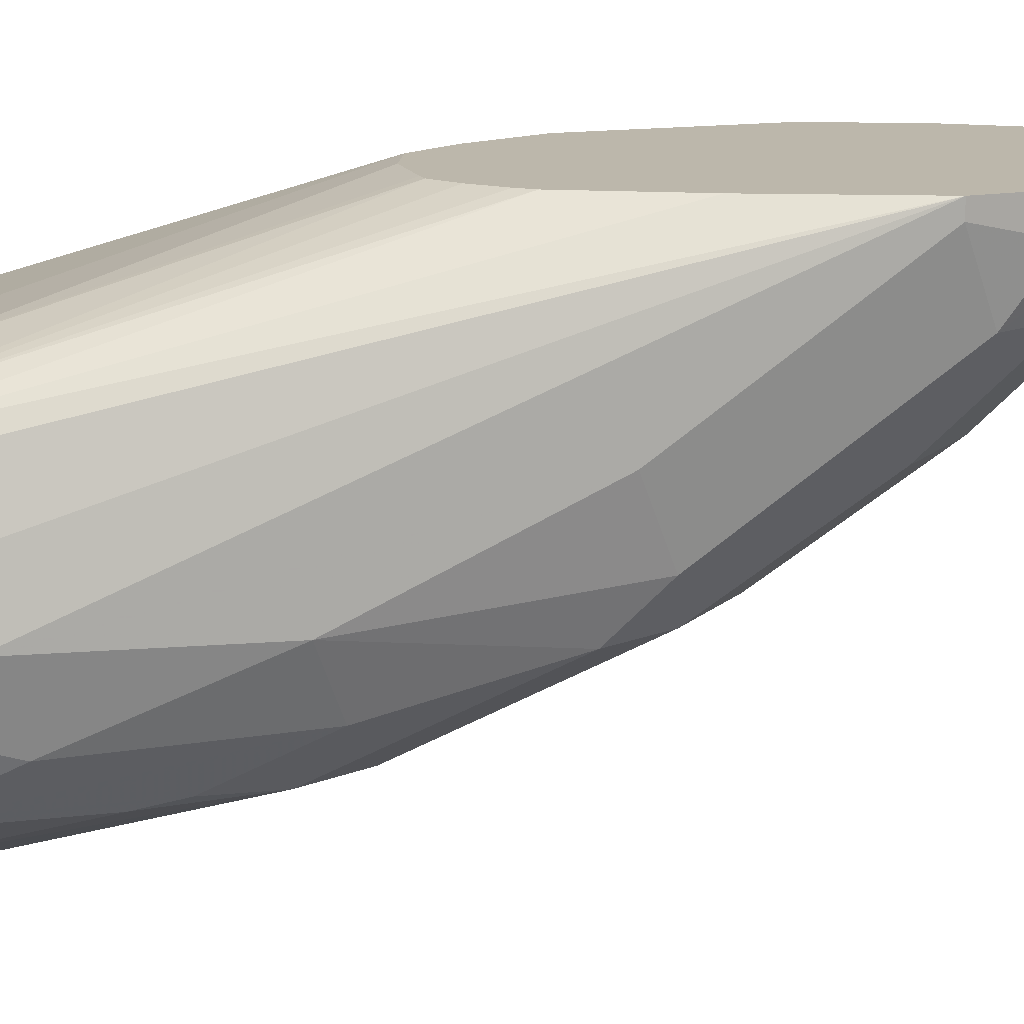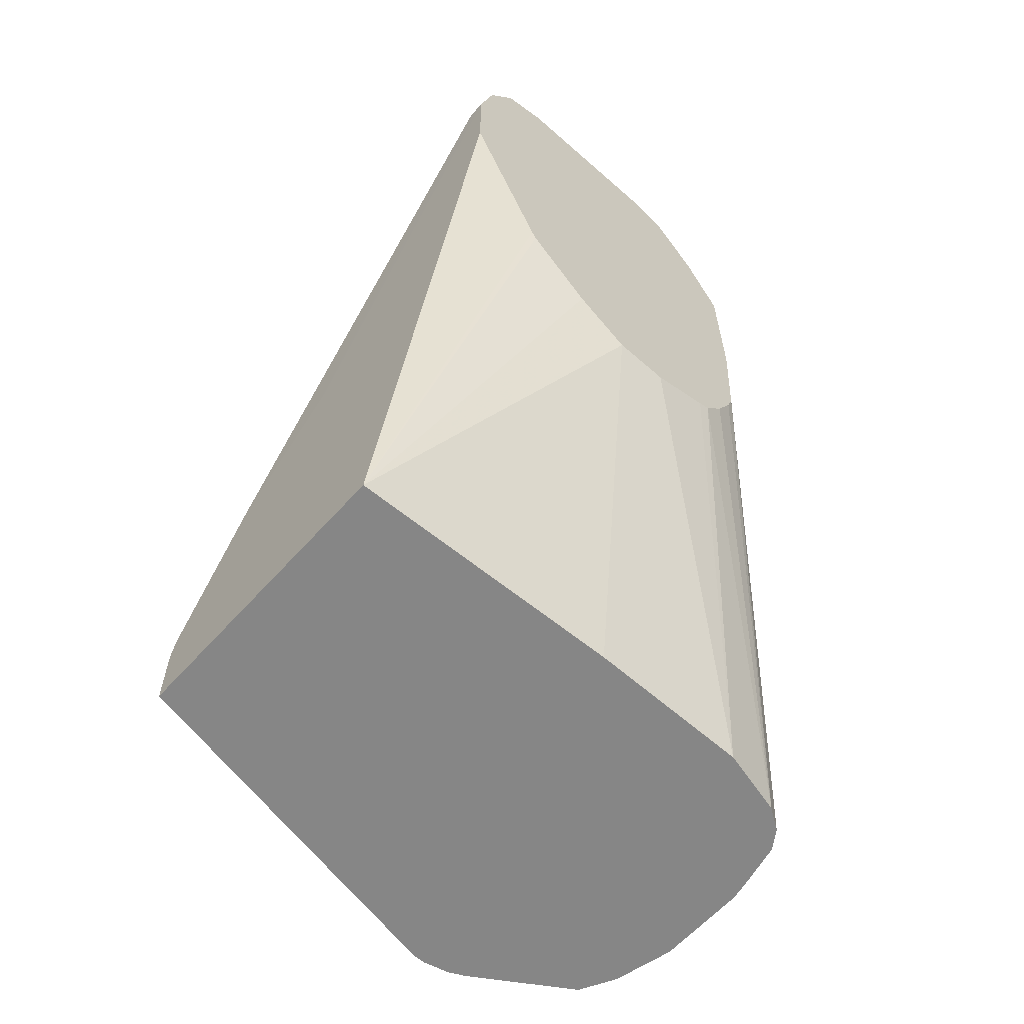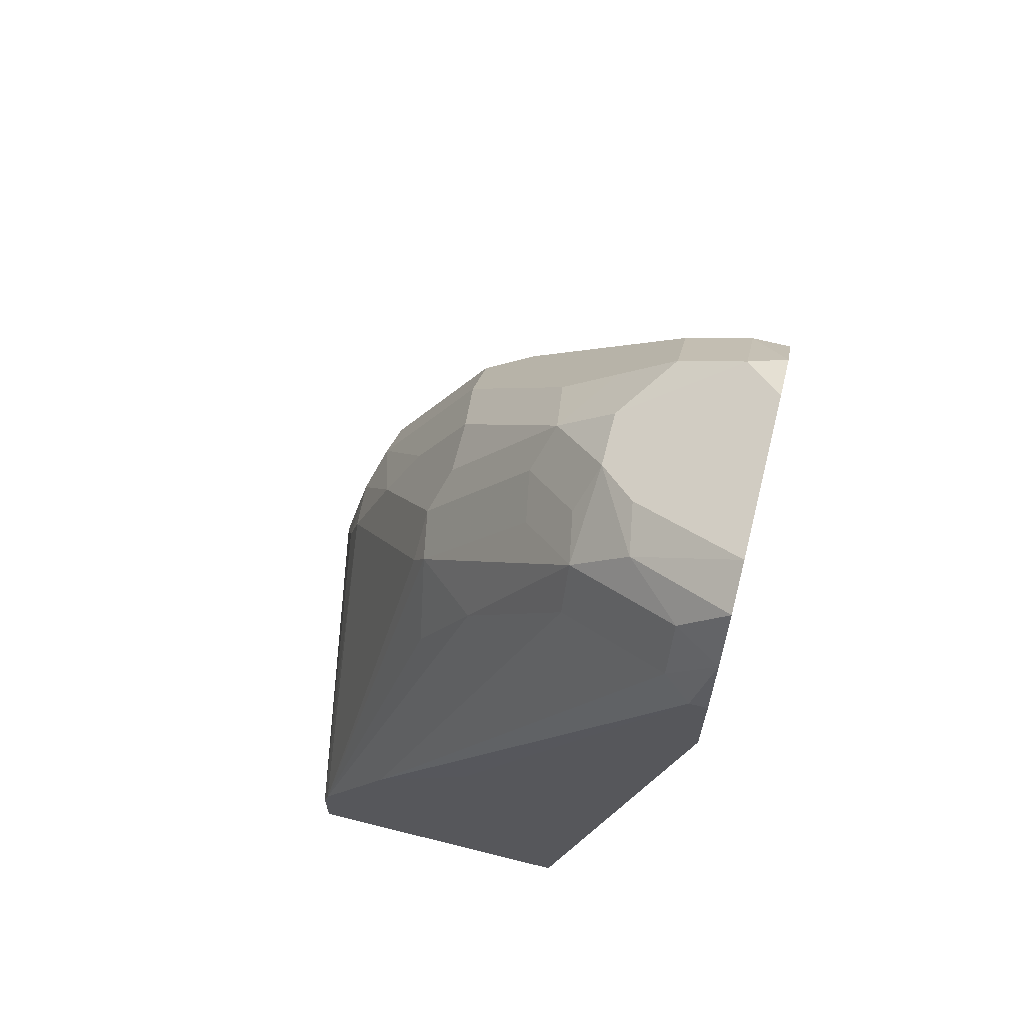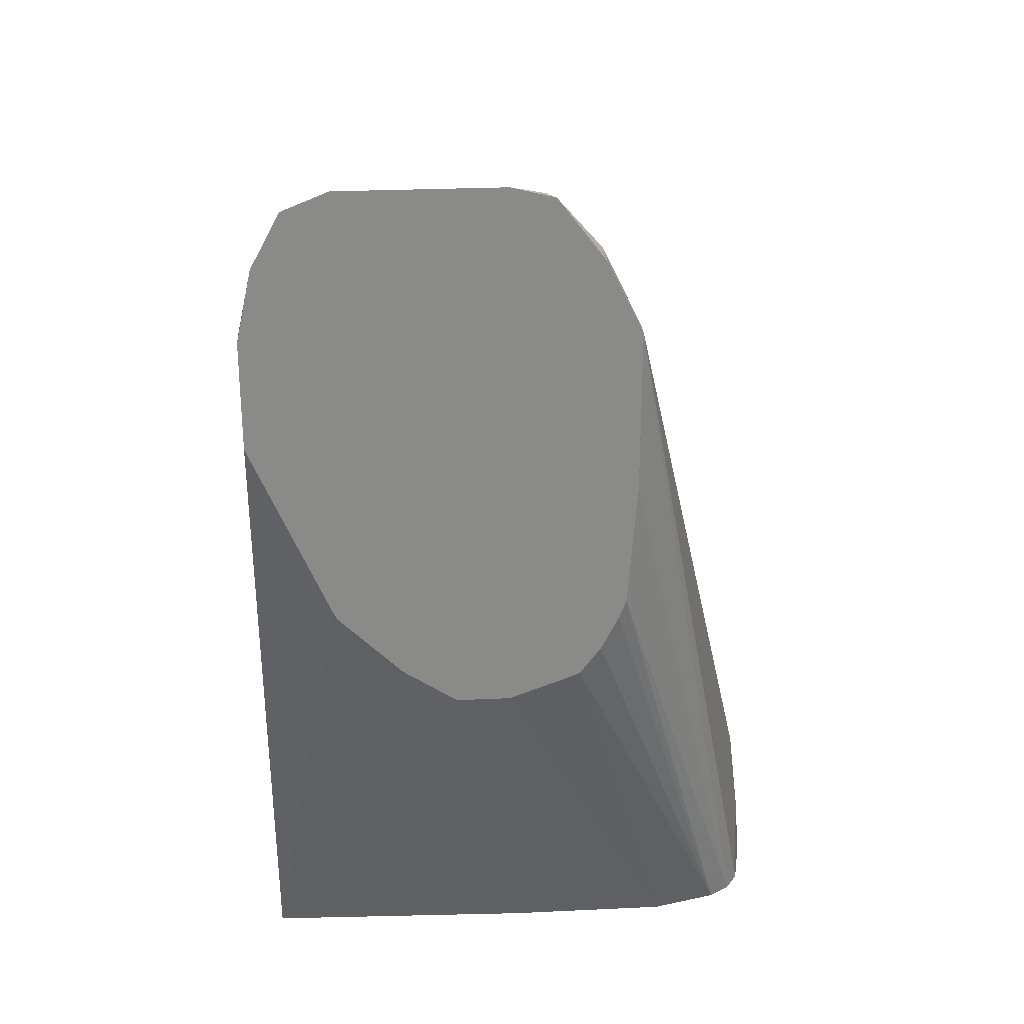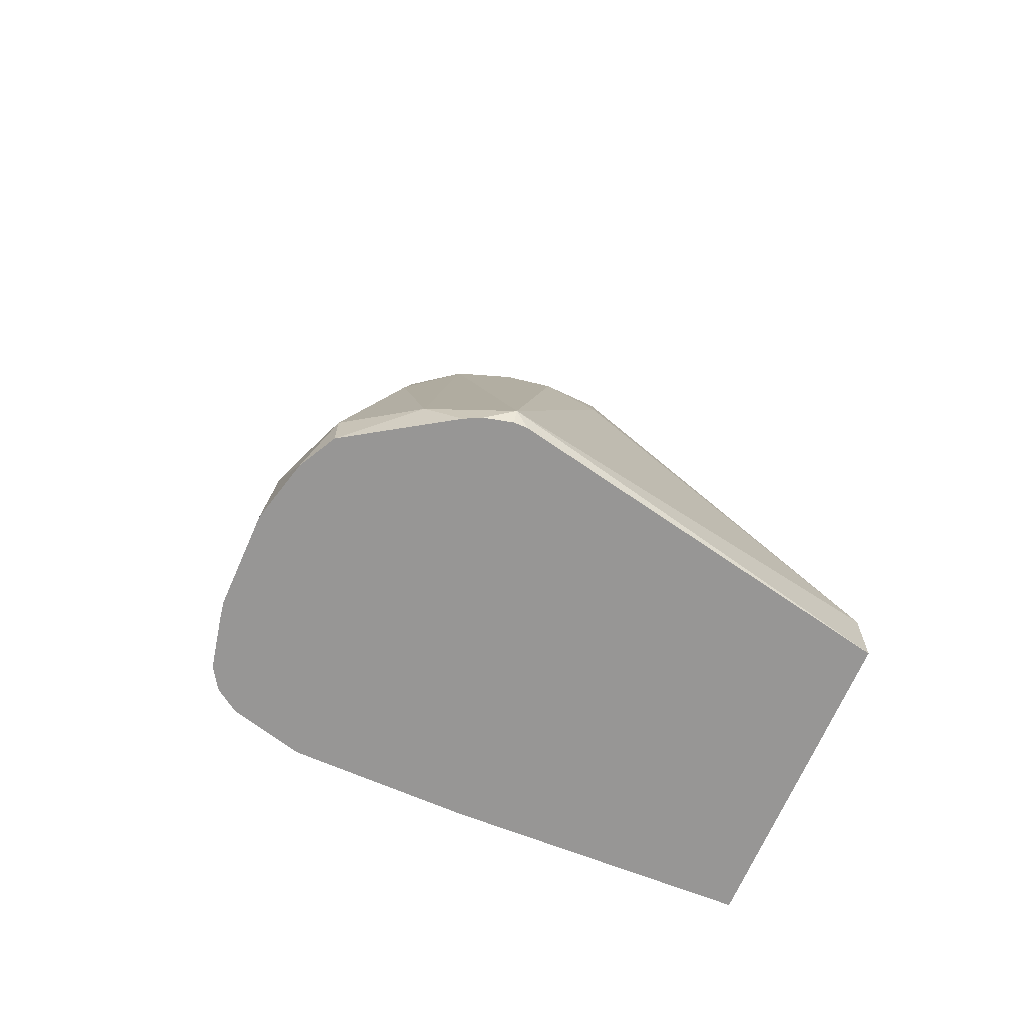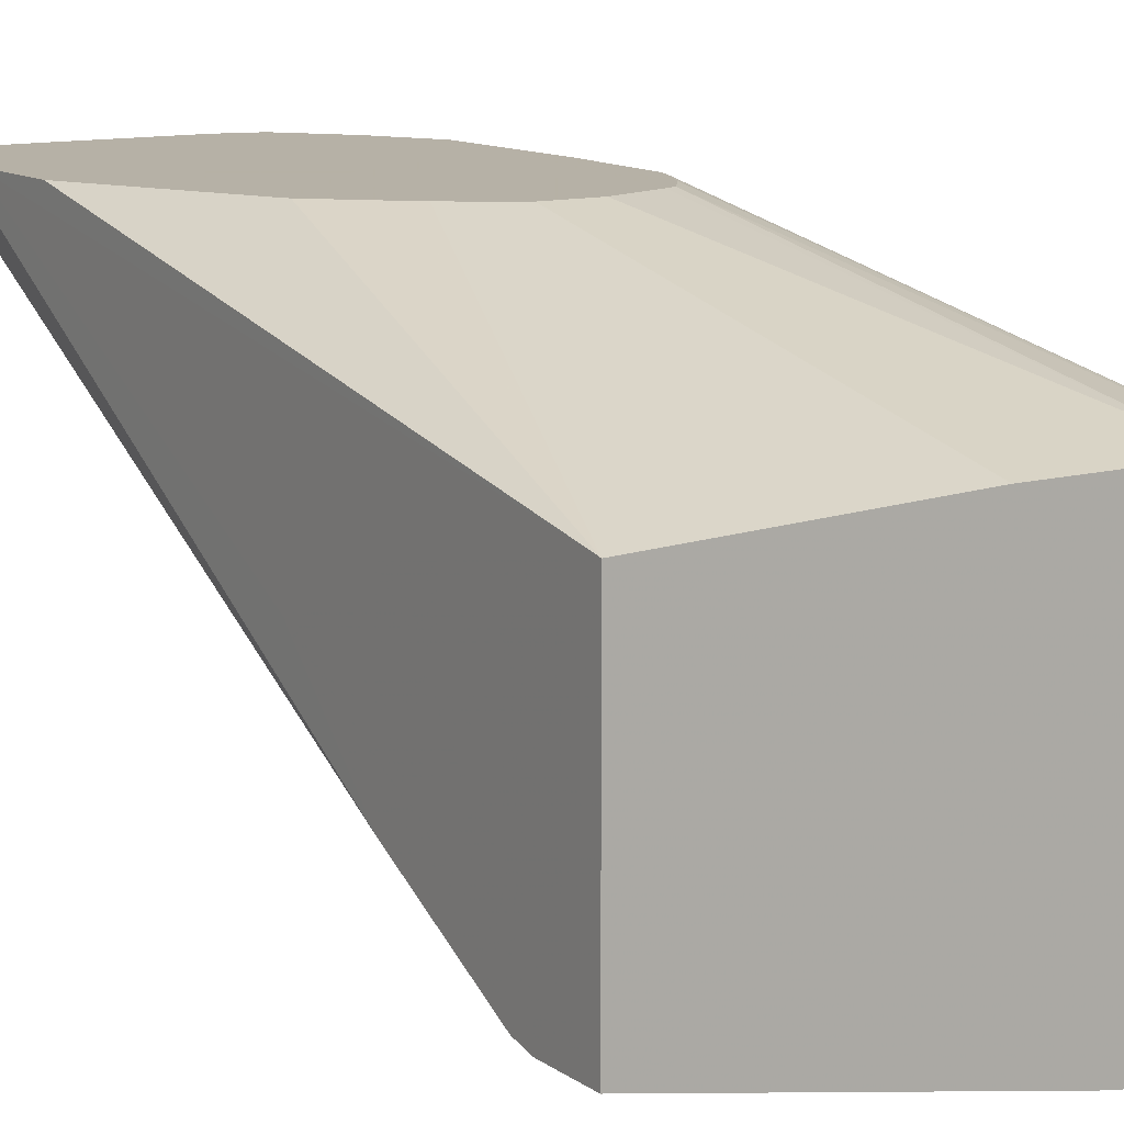
<metadata>
{"format":"obj","ext":"obj","renderer":"f3d","projection":"perspective","resolution":1024,"background":"white","views":[{"elev":14.5,"azim":93.9,"up":"+Z"},{"elev":-62.0,"azim":-41.8,"up":"+Y"},{"elev":67.0,"azim":-75.9,"up":"+Y"},{"elev":27.0,"azim":-4.2,"up":"+Y"},{"elev":-68.0,"azim":156.5,"up":"+Y"},{"elev":12.1,"azim":-33.1,"up":"+Z"}]}
</metadata>
<code>
v 0.8139 -0.004972 -0.4112
v 0.8139 -0.004972 -0.377
v 0.8087 -0.004972 -0.432
v 0.8115 0.02081 -0.4161
v 0.8115 0.04164 -0.3953
v 0.8127 -0.004972 -0.3702
v 0.8115 0.02081 -0.3745
v 0.8083 -0.004972 -0.4338
v 0.8011 0.01042 -0.4473
v 0.8011 0.05204 -0.4265
v 0.7906 0.1248 -0.3953
v 0.7698 0.2081 -0.3537
v 0.7698 0.2081 -0.3329
v 0.749 0.2913 -0.2845
v 0.8087 -0.004972 -0.3524
v 0.8011 -0.004972 -0.4473
v 0.7976 0.02777 -0.4439
v 0.7768 0.006939 -0.4647
v 0.7802 0.07283 -0.4473
v 0.7768 0.1318 -0.4231
v 0.7594 0.1977 -0.4057
v 0.7594 0.2184 -0.3849
v 0.7386 0.3017 -0.3225
v 0.749 0.2913 -0.2913
v 0.7352 0.319 -0.2845
v 0.749 0.2288 -0.2845
v 0.8038 -0.004972 -0.3449
v 0.7649 -0.004972 -0.4706
v 0.7768 0.09018 -0.4439
v 0.749 1.944e-05 -0.4786
v 0.7594 0.1144 -0.4473
v 0.7386 0.1353 -0.4473
v 0.7386 0.2184 -0.4057
v 0.7386 0.2393 -0.3849
v 0.7178 0.3017 -0.3433
v 0.7178 0.3225 -0.3225
v 0.7144 0.3398 -0.2982
v 0.7352 0.319 -0.2982
v 0.7171 0.3426 -0.2845
v 0.7456 0.1804 -0.2845
v 0.7956 -0.004972 -0.3395
v 0.759 -0.004972 -0.4736
v 0.749 -0.004972 -0.4761
v 0.7441 -0.004972 -0.4761
v 0.6032 -0.004972 -0.4474
v 0.6032 0.02061 -0.4474
v 0.7074 0.1041 -0.4577
v 0.7248 0.1214 -0.4543
v 0.7074 0.1665 -0.4369
v 0.7144 0.1942 -0.4231
v 0.7144 0.2358 -0.4022
v 0.6936 0.2982 -0.3607
v 0.7178 0.2809 -0.3641
v 0.6936 0.319 -0.3399
v 0.7006 0.3467 -0.2845
v 0.6797 0.326 -0.326
v 0.7429 0.1732 -0.2845
v 0.7698 -0.004972 -0.3329
v 0.7361 0.1596 -0.2845
v 0.728 0.1489 -0.2845
v 0.6032 -0.004972 -0.3369
v 0.6032 0.02918 -0.4453
v 0.7048 0.1248 -0.4525
v 0.684 0.1665 -0.4317
v 0.6632 0.2081 -0.4109
v 0.6797 0.2219 -0.4092
v 0.7005 0.2219 -0.4092
v 0.6936 0.2358 -0.4022
v 0.6797 0.2843 -0.3676
v 0.6589 0.3052 -0.3468
v 0.6728 0.319 -0.3399
v 0.6382 0.3467 -0.2845
v 0.6589 0.326 -0.326
v 0.7074 -0.004972 -0.3329
v 0.7235 0.1469 -0.2845
v 0.7006 0.1385 -0.2845
v 0.6032 0.08326 -0.3533
v 0.6798 0.1385 -0.2845
v 0.659 0.1525 -0.2845
v 0.6518 0.1596 -0.2845
v 0.6346 0.1768 -0.2845
v 0.6328 0.1804 -0.2845
v 0.6034 0.2497 -0.2845
v 0.6034 0.2913 -0.2845
v 0.6032 0.08429 -0.4159
v 0.6294 0.2809 -0.3433
v 0.6381 0.2288 -0.3815
v 0.6381 0.1873 -0.4022
v 0.6606 0.2184 -0.4057
v 0.6606 0.2809 -0.3641
v 0.6398 0.3017 -0.3433
v 0.6398 0.3225 -0.3225
v 0.6208 0.3397 -0.2845
v 0.6032 0.08409 -0.3536
v 0.6095 0.3189 -0.2845
v 0.6034 0.2913 -0.2913
v 0.6032 0.1253 -0.3743
v 0.6032 0.124 -0.3736
v 0.6032 0.1051 -0.3951
v 0.6086 0.3017 -0.3017
v 0.619 0.3225 -0.3017
v 0.6032 0.1246 -0.3756
f 49 67 50
f 49 66 67
f 49 65 66
f 46 62 63
f 49 63 64
f 46 63 47
f 48 63 49
f 50 67 51
f 49 64 65
f 47 63 48
f 52 70 71
f 51 66 68
f 51 68 52
f 52 68 66
f 52 66 69
f 52 69 70
f 52 71 54
f 54 71 73
f 55 56 73
f 45 62 46
f 54 73 56
f 51 67 66
f 45 85 62
f 35 53 52
f 45 97 102
f 32 51 33
f 55 73 72
f 33 51 52
f 33 52 53
f 33 53 35
f 33 35 34
f 35 52 54
f 35 54 36
f 36 54 37
f 37 55 39
f 37 39 38
f 37 54 56
f 37 56 55
f 40 57 41
f 41 57 59
f 41 59 60
f 41 60 58
f 45 61 77
f 45 77 94
f 45 94 98
f 45 98 97
f 45 102 99
f 58 60 75
f 87 91 89
f 58 76 78
f 77 84 94
f 84 95 96
f 84 96 97
f 84 97 98
f 84 98 94
f 85 99 96
f 85 96 100
f 85 100 86
f 86 100 101
f 86 101 91
f 86 91 87
f 87 89 88
f 89 91 90
f 91 101 92
f 92 101 93
f 93 101 95
f 95 101 100
f 95 100 96
f 96 99 102
f 96 102 97
f 32 50 51
f 72 92 93
f 72 73 92
f 71 91 92
f 71 92 73
f 58 78 74
f 61 74 78
f 61 78 79
f 61 79 80
f 61 80 81
f 61 81 82
f 61 82 83
f 61 83 84
f 61 84 77
f 62 85 86
f 58 75 76
f 62 86 87
f 62 88 89
f 62 89 65
f 62 65 64
f 62 64 63
f 65 89 66
f 66 89 90
f 66 90 69
f 69 90 70
f 70 90 91
f 70 91 71
f 62 87 88
f 32 49 50
f 45 99 85
f 30 32 31
f 5 11 12
f 5 13 14
f 5 14 7
f 6 7 15
f 7 14 15
f 8 16 9
f 9 17 10
f 9 16 18
f 9 18 19
f 9 19 29
f 9 29 17
f 10 17 20
f 10 20 11
f 11 20 21
f 11 21 22
f 11 22 12
f 12 22 23
f 12 23 24
f 12 24 14
f 12 14 13
f 14 24 38
f 5 10 11
f 4 10 5
f 4 9 10
f 4 8 9
f 32 48 49
f 1 2 6
f 1 6 15
f 1 15 27
f 1 27 41
f 1 41 58
f 1 58 74
f 1 74 61
f 1 61 45
f 1 45 44
f 14 38 25
f 1 44 43
f 1 42 28
f 1 28 16
f 1 16 8
f 1 8 3
f 1 3 4
f 1 4 5
f 1 5 2
f 2 5 7
f 2 7 6
f 3 8 4
f 1 43 42
f 14 25 39
f 5 12 13
f 14 55 72
f 20 31 21
f 21 32 33
f 21 33 34
f 21 34 35
f 21 35 23
f 21 23 22
f 21 31 32
f 23 35 36
f 23 36 37
f 23 37 38
f 20 29 31
f 23 38 24
f 26 40 27
f 27 40 41
f 28 42 30
f 30 42 43
f 30 43 44
f 30 44 45
f 30 45 46
f 14 39 55
f 30 47 48
f 30 48 32
f 25 38 39
f 19 31 29
f 30 46 47
f 18 31 19
f 14 72 93
f 14 95 84
f 14 84 83
f 14 83 82
f 14 82 81
f 14 81 80
f 14 80 79
f 14 79 78
f 14 78 76
f 14 76 75
f 14 75 60
f 14 93 95
f 14 59 57
f 14 60 59
f 18 28 30
f 17 29 20
f 16 28 18
f 18 30 31
f 14 26 27
f 14 40 26
f 14 57 40
f 14 27 15

</code>
